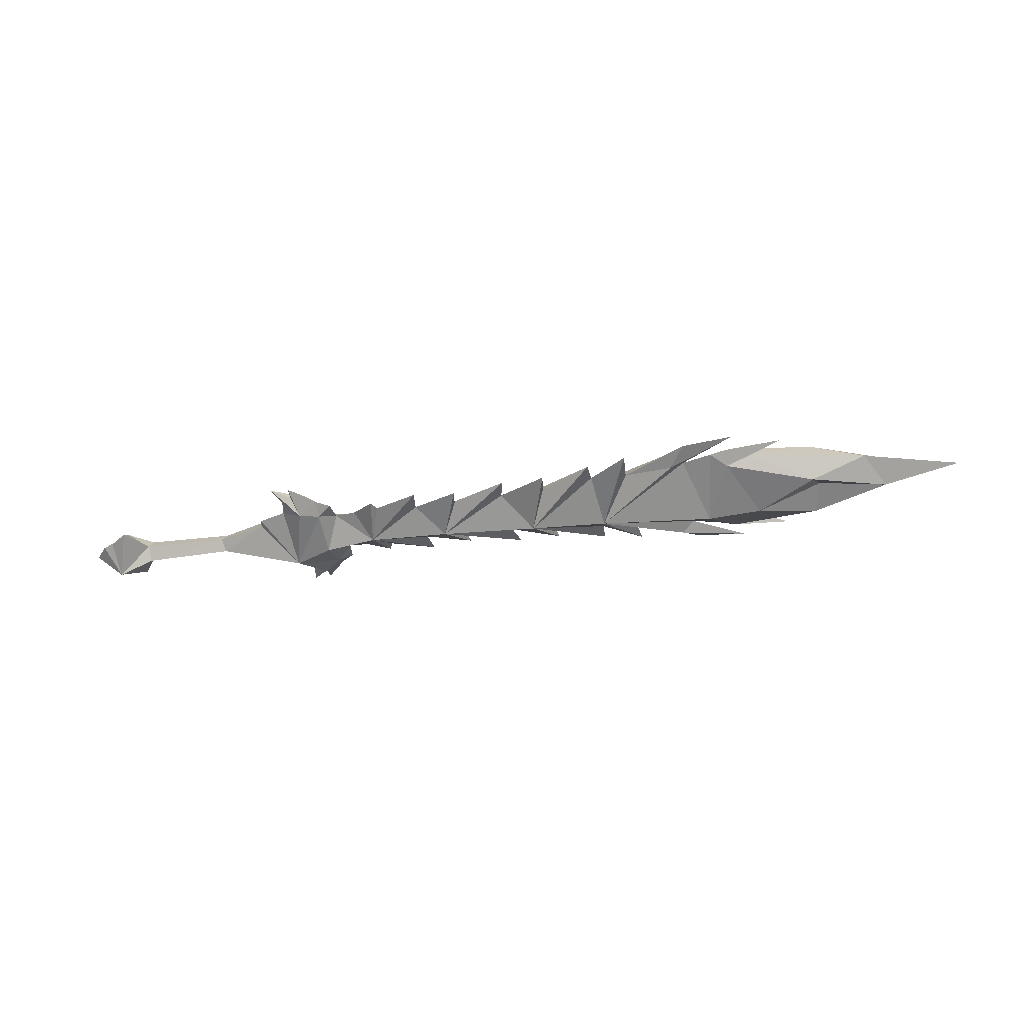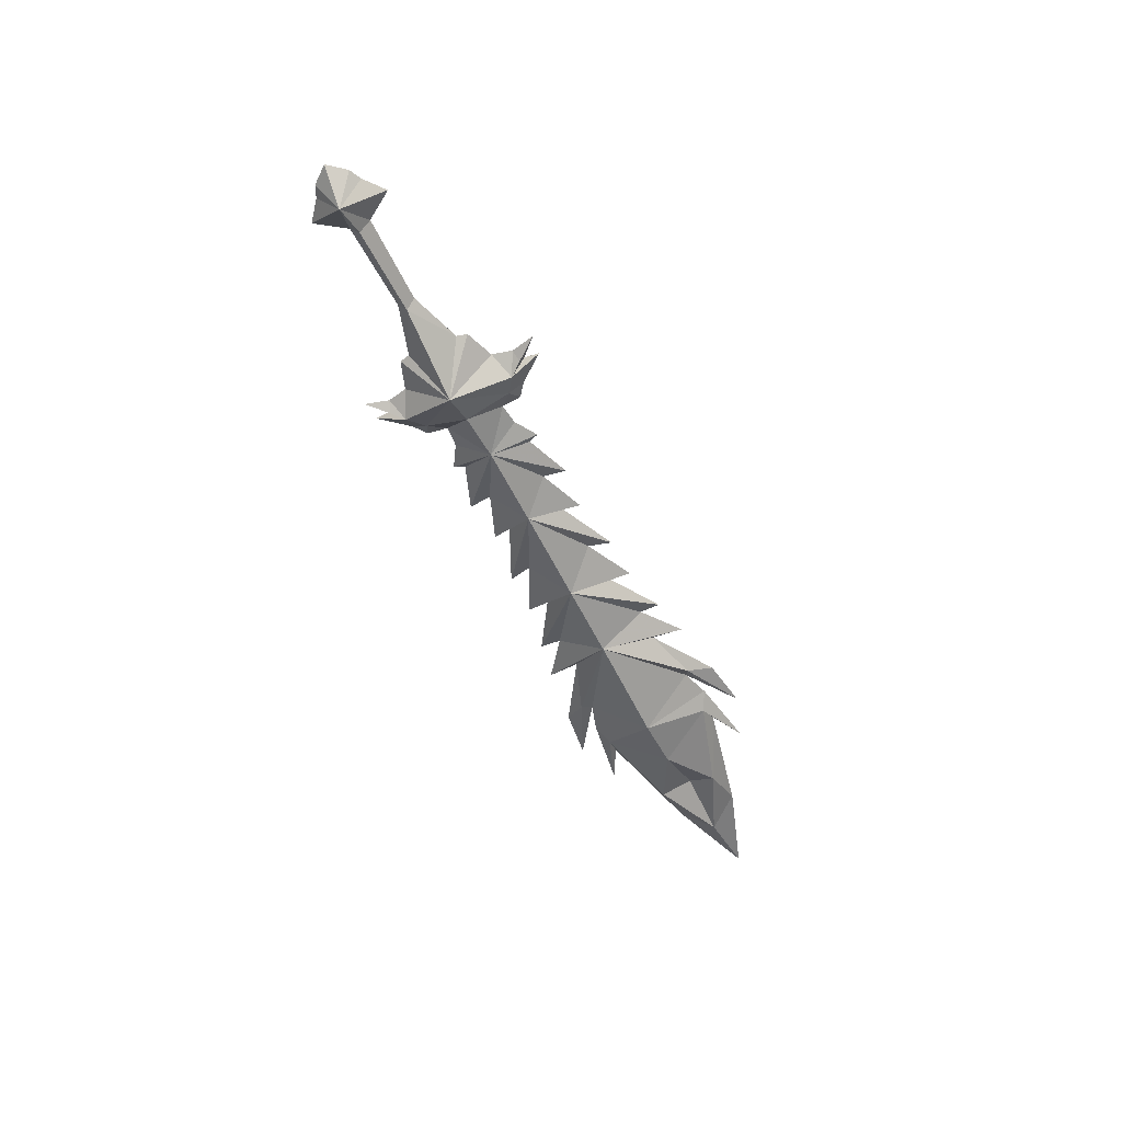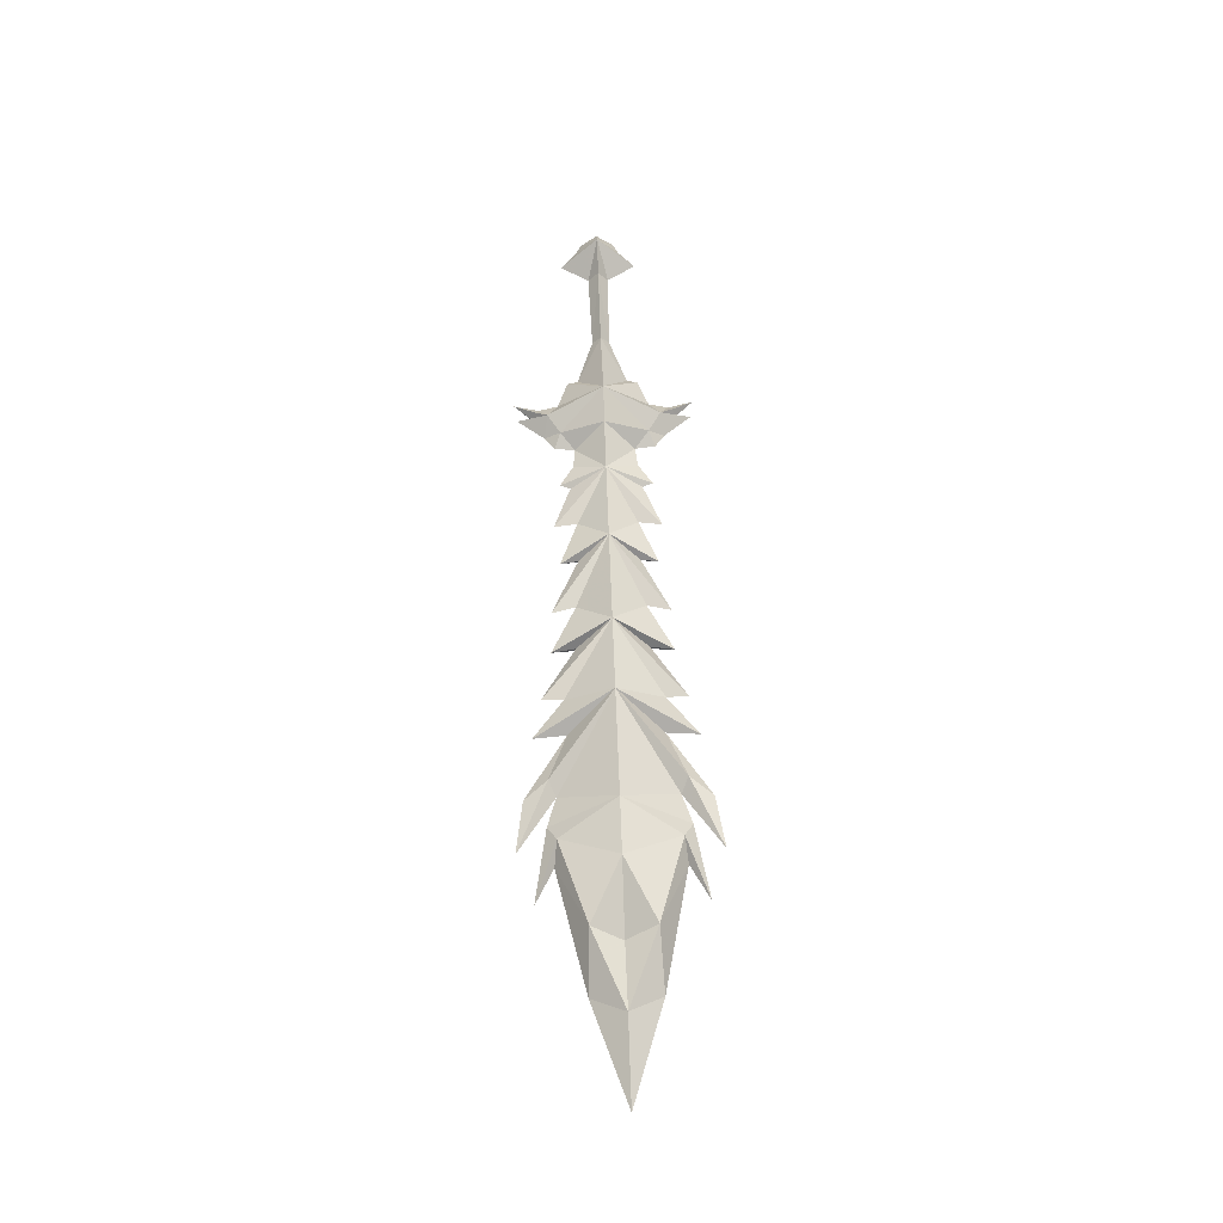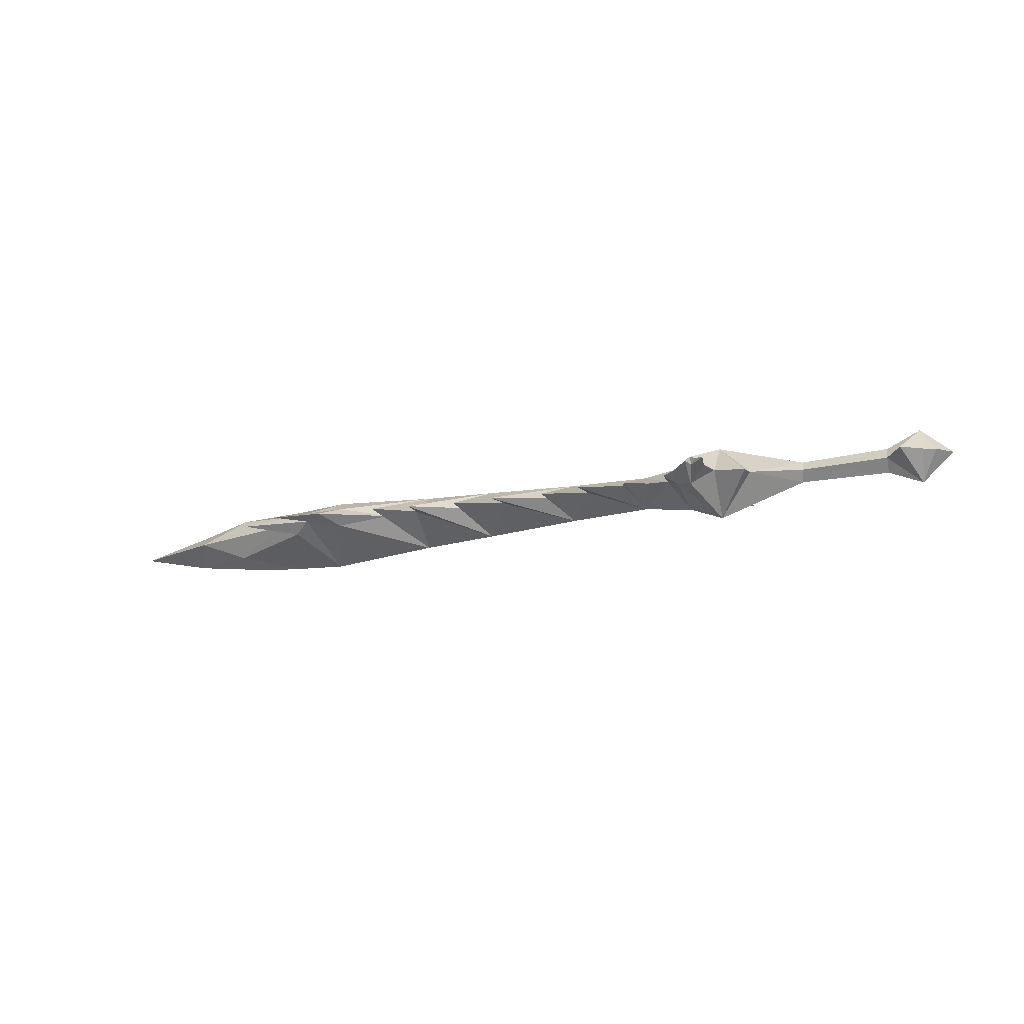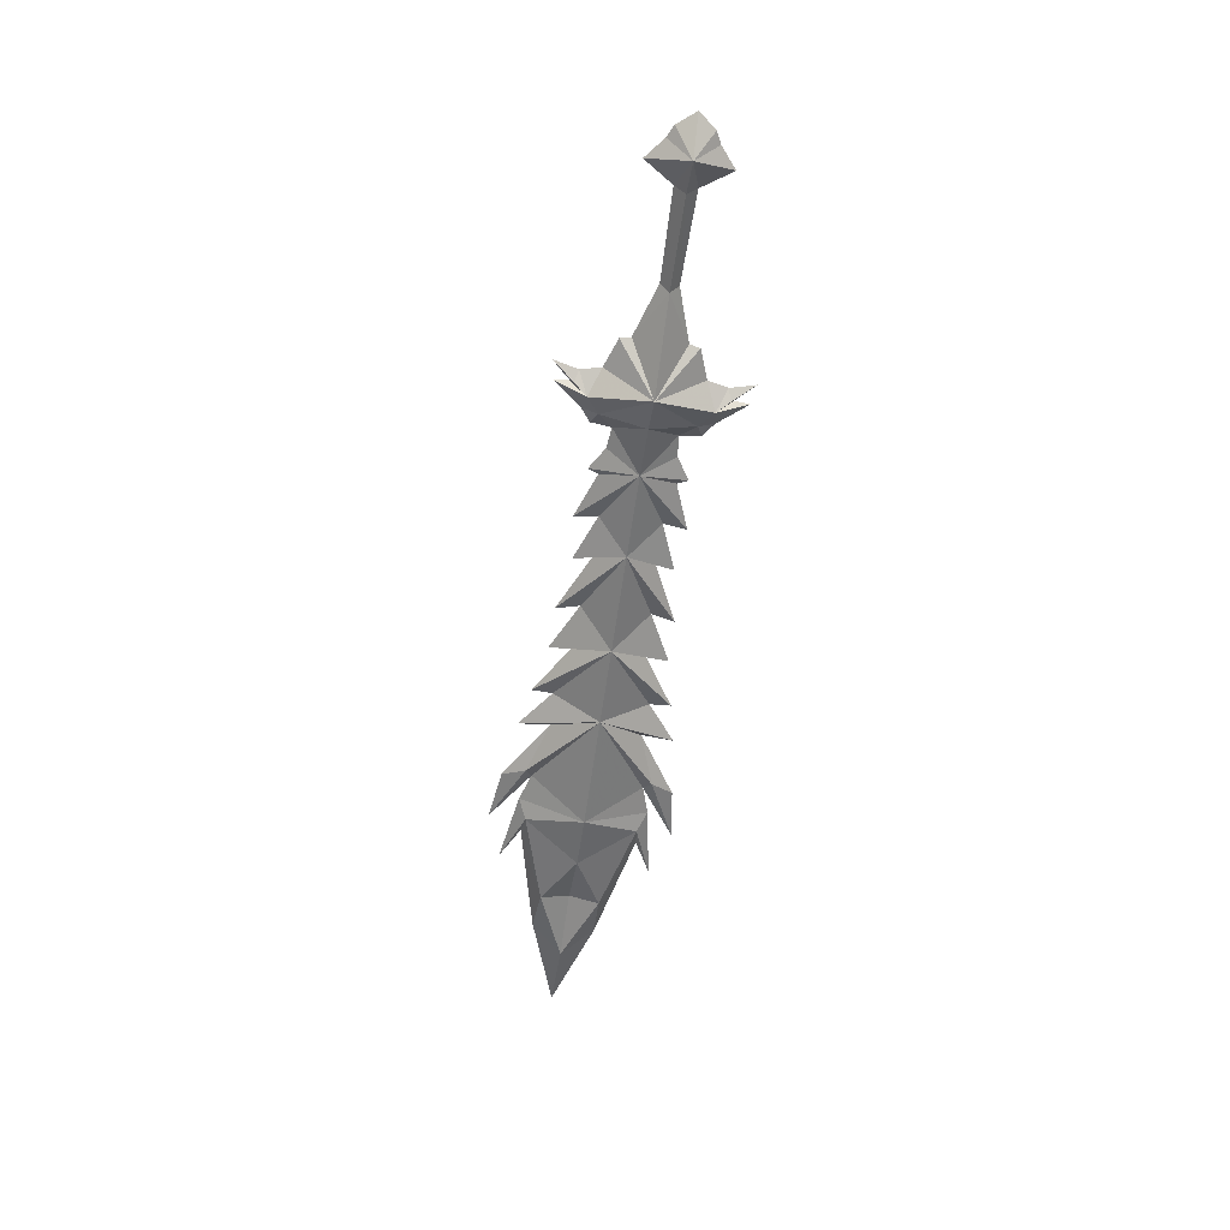
<metadata>
{"format":"obj","ext":"obj","renderer":"f3d","projection":"perspective","resolution":1024,"background":"white","views":[{"elev":-35.3,"azim":10.8,"up":"+Y"},{"elev":-51.7,"azim":-64.9,"up":"+Y"},{"elev":55.4,"azim":88.1,"up":"+Y"},{"elev":-17.3,"azim":-155.4,"up":"+Y"},{"elev":-56.8,"azim":-97.9,"up":"+Y"}]}
</metadata>
<code>
g common_RightHandItem_11120
v 6.677 1e-06 -6.536
v 7.286 -1.315 -5.088
v 6.455 -0.7397 -6.209
v 5.882 -3.48 -1e-06
v 5.213 1e-06 -4.14
v -14.94 0 -1.56
v -13.31 -2.525 0
v -16.21 0 0
v 10.36 1e-06 -2.685
v 8.929 -0.7953 -3.961
v 10.13 1e-06 -4.501
v 5.632 1e-06 -5.928
v 8.922 1e-06 -5.38
v 5.066 1e-06 -8.117
v 6.829 1e-06 -7.859
v 2.554 1e-06 -3.202
v 5.882 -3.48 -1e-06
v 2.326 1e-06 -2.259
v -2.413 1e-06 -0.772
v -2.154 -0.9776 -1e-06
v -10.21 -1.157 0
v -10.34 0 -0.9368
v 13.56 -1.593 -1e-06
v 14.32 1e-06 -4.117
v 14.72 1e-06 -3.193
v 65.01 -1.647 -3e-06
v 63.17 3e-06 -2.884
v 72.17 4e-06 -4e-06
v 8.948 -2.257 -1e-06
v 21.1 -1.817 -2e-06
v 18.61 1e-06 -2.655
v 22.89 2e-06 -4.264
v 12.27 1e-06 -2.891
v 18.89 1e-06 -4.725
v 10.36 1e-06 -2.685
v 22.63 2e-06 -2.67
v 28 2e-06 -5.107
v 30.16 -2.308 -2e-06
v 27.46 2e-06 -3.003
v 32.02 2e-06 -5.186
v 31.68 2e-06 -3.1
v 37.31 -2.647 -2e-06
v 40.34 2e-06 -6.869
v 40.1 2e-06 -4.008
v 36.62 2e-06 -6.098
v 36.72 2e-06 -4.217
v 44.69 -0.8817 -5.612
v 46.08 2e-06 -7.656
v 50.85 3e-06 -8.299
v 45.86 3e-06 -4.995
v 47.74 -3.443 -3e-06
v 48.56 3e-06 -5.808
v 50.08 -0.9812 -5.016
v 55.36 3e-06 -6.878
v 52.15 3e-06 -5.251
v 58.09 -1.998 -2.674
v 58.77 -0.5864 -3e-06
v 52.7 -3.133 -3e-06
v 58.09 -1.998 -2.674
v 8.948 -2.257 -1e-06
v 65.01 -1.647 -3e-06
v -12.09 0 -3.499
v -13.88 0 -2.049
v 5.213 1e-06 -4.14
v 52.7 -3.133 -3e-06
v 6.677 1e-06 6.536
v 6.455 -0.7397 6.209
v 7.286 -1.315 5.088
v 5.213 1e-06 4.14
v -14.94 0 1.56
v 10.36 1e-06 2.685
v 10.13 1e-06 4.501
v 8.929 -0.7953 3.961
v 5.632 1e-06 5.928
v 8.922 1e-06 5.38
v 5.066 1e-06 8.117
v 6.829 1e-06 7.859
v 2.554 1e-06 3.202
v 2.326 1e-06 2.259
v -2.413 1e-06 0.772
v -10.34 0 0.9368
v 14.72 2e-06 3.193
v 14.32 2e-06 4.117
v 63.17 4e-06 2.884
v 8.948 -2.257 -1e-06
v 22.89 2e-06 4.264
v 18.61 2e-06 2.655
v 12.27 1e-06 2.891
v 18.89 2e-06 4.725
v 10.36 1e-06 2.685
v 28 2e-06 5.107
v 22.63 2e-06 2.67
v 32.02 2e-06 5.186
v 27.46 2e-06 3.003
v 31.68 2e-06 3.1
v 37.31 -2.647 -2e-06
v 40.1 3e-06 4.008
v 40.34 3e-06 6.869
v 36.72 3e-06 4.217
v 36.62 3e-06 6.098
v 44.69 -0.8817 5.612
v 46.08 3e-06 7.656
v 50.85 3e-06 8.299
v 45.86 3e-06 4.995
v 48.56 3e-06 5.808
v 50.08 -0.9812 5.016
v 55.36 3e-06 6.878
v 52.15 3e-06 5.251
v 58.09 -1.998 2.674
v 58.09 -1.998 2.674
v -12.09 0 3.499
v -13.88 0 2.049
v 5.213 1e-06 4.14
v 6.455 0.7397 -6.209
v 7.286 1.315 -5.088
v 5.882 3.48 -1e-06
v -13.31 2.525 0
v 8.929 0.7953 -3.961
v 5.882 3.48 -1e-06
v -2.154 0.9776 -1e-06
v -10.21 1.157 0
v 13.56 1.593 -1e-06
v 14.72 1e-06 -3.193
v 14.32 1e-06 -4.117
v 65.01 1.647 -4e-06
v 72.17 4e-06 -4e-06
v 63.17 3e-06 -2.884
v 8.948 2.257 -1e-06
v 21.1 1.817 -2e-06
v 22.89 2e-06 -4.264
v 18.61 1e-06 -2.655
v 12.27 1e-06 -2.891
v 18.89 1e-06 -4.725
v 10.36 1e-06 -2.685
v 28 2e-06 -5.107
v 22.63 2e-06 -2.67
v 30.16 2.308 -2e-06
v 32.02 2e-06 -5.186
v 27.46 2e-06 -3.003
v 31.68 2e-06 -3.1
v 37.31 2.647 -2e-06
v 40.1 2e-06 -4.008
v 40.34 2e-06 -6.869
v 36.72 2e-06 -4.217
v 36.62 2e-06 -6.098
v 44.69 0.8817 -5.612
v 46.08 2e-06 -7.656
v 50.85 3e-06 -8.299
v 45.86 3e-06 -4.995
v 47.74 3.443 -3e-06
v 48.56 3e-06 -5.808
v 50.08 0.9812 -5.016
v 55.36 3e-06 -6.878
v 52.15 3e-06 -5.251
v 58.09 1.998 -2.674
v 52.7 3.133 -3e-06
v 58.77 0.5864 -3e-06
v 58.09 1.998 -2.674
v 8.948 2.257 -1e-06
v 65.01 1.647 -4e-06
v 52.7 3.133 -3e-06
v 7.286 1.315 5.088
v 6.455 0.7397 6.209
v 8.929 0.7953 3.961
v 14.32 2e-06 4.117
v 14.72 2e-06 3.193
v 63.17 4e-06 2.884
v 8.948 2.257 -1e-06
v 18.61 2e-06 2.655
v 22.89 2e-06 4.264
v 12.27 1e-06 2.891
v 18.89 2e-06 4.725
v 10.36 1e-06 2.685
v 22.63 2e-06 2.67
v 28 2e-06 5.107
v 27.46 2e-06 3.003
v 32.02 2e-06 5.186
v 31.68 2e-06 3.1
v 37.31 2.647 -2e-06
v 40.34 3e-06 6.869
v 40.1 3e-06 4.008
v 36.62 3e-06 6.098
v 36.72 3e-06 4.217
v 44.69 0.8817 5.612
v 46.08 3e-06 7.656
v 50.85 3e-06 8.299
v 45.86 3e-06 4.995
v 48.56 3e-06 5.808
v 50.08 0.9812 5.016
v 55.36 3e-06 6.878
v 52.15 3e-06 5.251
v 58.09 1.998 2.674
v 58.09 1.998 2.674
f 1 2 3
f 2 4 5
f 6 7 8
f 9 10 11
f 2 5 12
f 2 13 10
f 3 12 14
f 15 2 1
f 1 3 14
f 2 12 3
f 13 2 15
f 16 17 18
f 19 18 20
f 19 20 21
f 21 22 19
f 23 24 25
f 26 27 28
f 11 10 13
f 4 10 29
f 30 31 32
f 33 24 23
f 23 25 34
f 23 34 31
f 35 33 23
f 30 36 37
f 30 32 36
f 38 39 40
f 30 37 39
f 38 40 41
f 42 43 44
f 38 45 46
f 42 46 43
f 47 44 48
f 47 48 49
f 42 47 50
f 50 47 49
f 51 50 52
f 53 52 54
f 55 53 54
f 51 52 53
f 56 57 58
f 59 27 26
f 42 50 51
f 38 46 42
f 42 44 47
f 38 41 45
f 30 39 38
f 23 31 30
f 35 23 60
f 59 55 27
f 57 56 61
f 22 7 62
f 62 7 63
f 6 63 7
f 22 21 7
f 64 17 16
f 65 53 59
f 10 9 29
f 4 2 10
f 18 17 20
f 66 67 68
f 68 69 4
f 70 8 7
f 71 72 73
f 68 74 69
f 68 73 75
f 67 76 74
f 77 66 68
f 66 76 67
f 68 67 74
f 75 77 68
f 78 79 17
f 20 79 80
f 80 81 21
f 21 20 80
f 23 82 83
f 26 28 84
f 72 75 73
f 4 85 73
f 30 86 87
f 88 23 83
f 23 89 82
f 23 87 89
f 90 23 88
f 30 91 92
f 30 92 86
f 38 93 94
f 30 94 91
f 38 95 93
f 96 97 98
f 38 99 100
f 96 98 99
f 101 102 97
f 101 103 102
f 96 104 101
f 104 103 101
f 51 105 104
f 106 107 105
f 108 107 106
f 109 108 106
f 51 106 105
f 110 58 57
f 109 26 84
f 96 51 104
f 38 96 99
f 96 101 97
f 38 100 95
f 30 38 94
f 23 30 87
f 90 60 23
f 109 84 108
f 57 61 110
f 81 111 7
f 111 112 7
f 70 7 112
f 81 7 21
f 113 78 17
f 73 85 71
f 4 73 68
f 79 20 17
f 53 55 59
f 65 51 53
f 106 51 65
f 106 65 109
f 1 114 115
f 115 5 116
f 6 8 117
f 9 11 118
f 115 12 5
f 115 118 13
f 114 14 12
f 15 1 115
f 1 14 114
f 115 114 12
f 13 15 115
f 16 18 119
f 19 120 18
f 19 121 120
f 121 19 22
f 122 123 124
f 125 126 127
f 11 13 118
f 116 128 118
f 129 130 131
f 132 122 124
f 122 133 123
f 122 131 133
f 134 122 132
f 129 135 136
f 129 136 130
f 137 138 139
f 129 139 135
f 137 140 138
f 141 142 143
f 137 144 145
f 141 143 144
f 146 147 142
f 146 148 147
f 141 149 146
f 149 148 146
f 150 151 149
f 152 153 151
f 154 153 152
f 150 152 151
f 155 156 157
f 158 125 127
f 141 150 149
f 137 141 144
f 141 146 142
f 137 145 140
f 129 137 139
f 122 129 131
f 134 159 122
f 158 127 154
f 157 160 155
f 22 62 117
f 62 63 117
f 6 117 63
f 22 117 121
f 64 16 119
f 161 158 152
f 118 128 9
f 116 118 115
f 18 120 119
f 66 162 163
f 162 116 69
f 70 117 8
f 71 164 72
f 162 69 74
f 162 75 164
f 163 74 76
f 77 162 66
f 66 163 76
f 162 74 163
f 75 162 77
f 78 119 79
f 120 80 79
f 80 121 81
f 121 80 120
f 122 165 166
f 125 167 126
f 72 164 75
f 116 164 168
f 129 169 170
f 171 165 122
f 122 166 172
f 122 172 169
f 173 171 122
f 129 174 175
f 129 170 174
f 137 176 177
f 129 175 176
f 137 177 178
f 179 180 181
f 137 182 183
f 179 183 180
f 184 181 185
f 184 185 186
f 179 184 187
f 187 184 186
f 150 187 188
f 189 188 190
f 191 189 190
f 192 189 191
f 150 188 189
f 193 157 156
f 192 167 125
f 179 187 150
f 137 183 179
f 179 181 184
f 137 178 182
f 129 176 137
f 122 169 129
f 173 122 159
f 192 191 167
f 157 193 160
f 81 117 111
f 111 117 112
f 70 112 117
f 81 121 117
f 113 119 78
f 164 71 168
f 116 162 164
f 79 119 120
f 152 158 154
f 161 152 150
f 189 161 150
f 189 192 161

</code>
